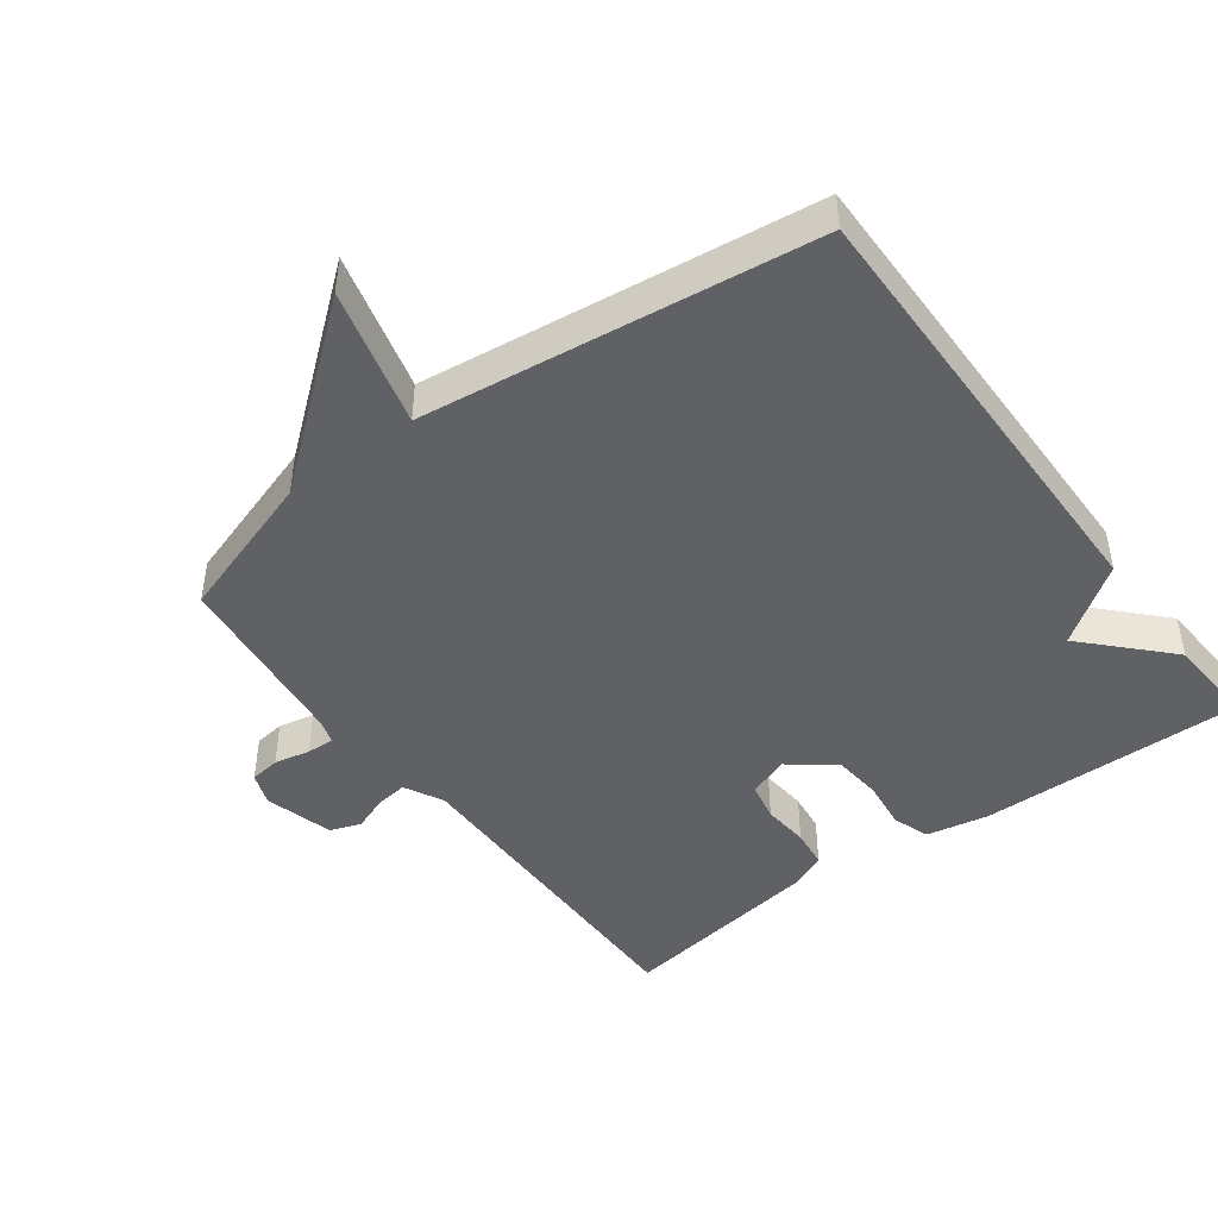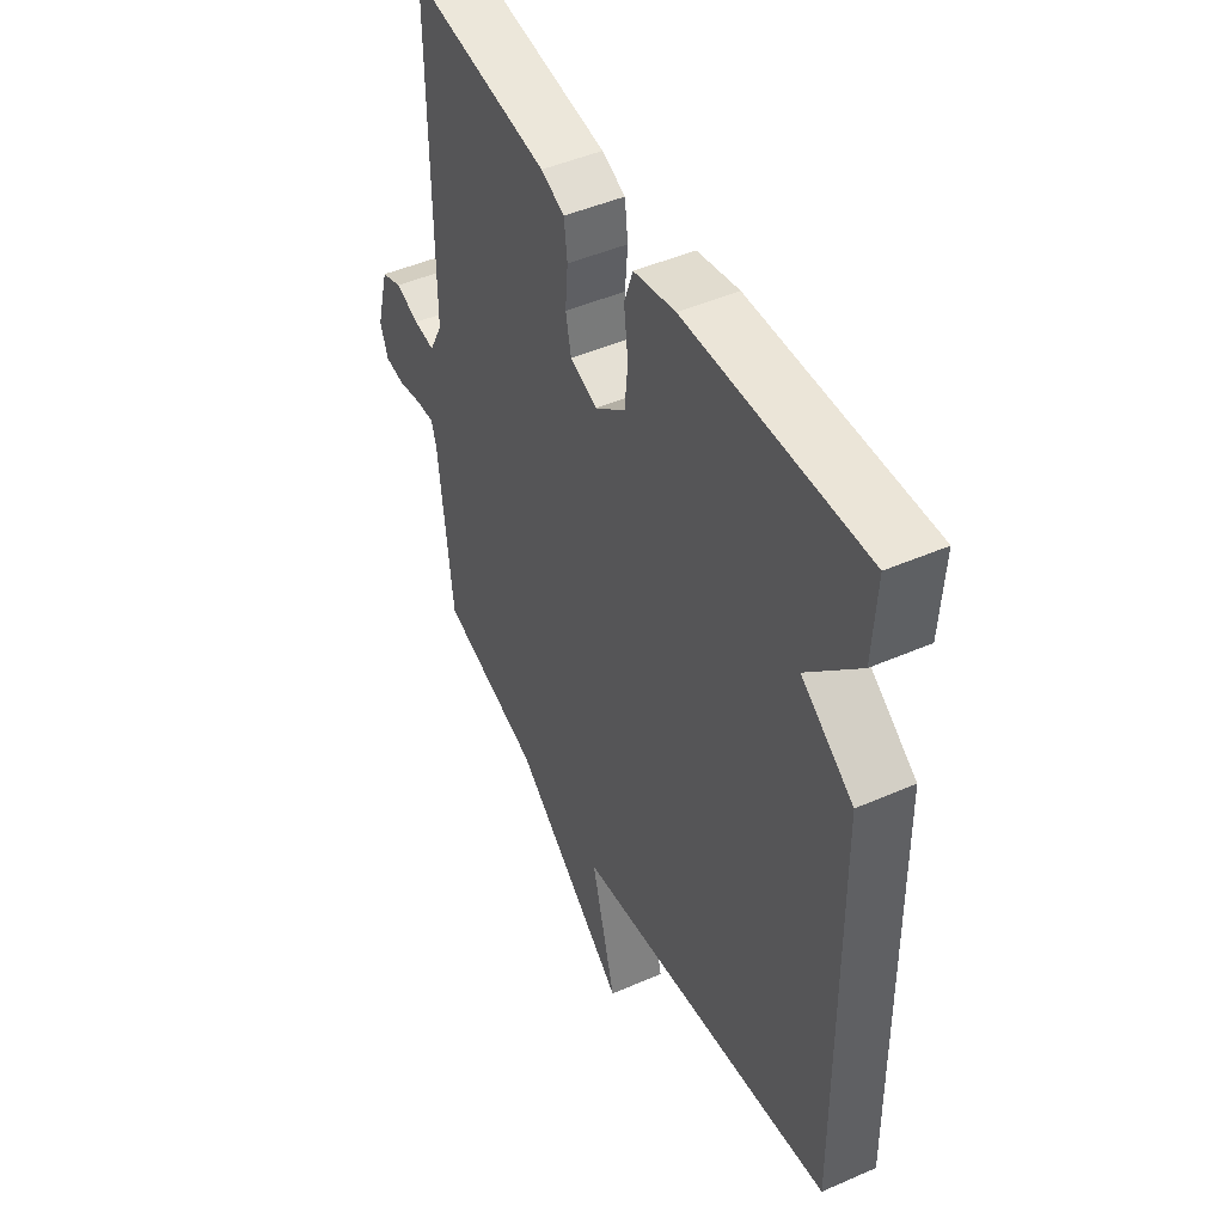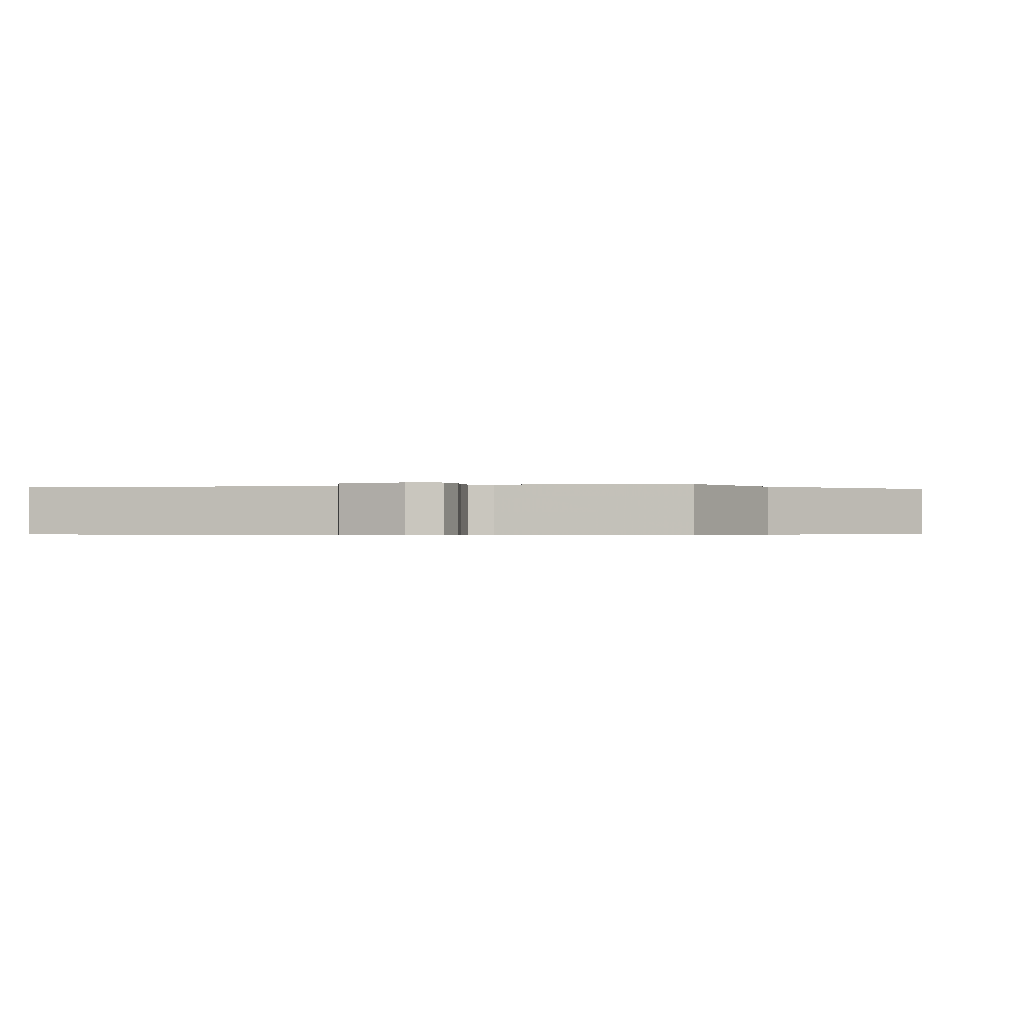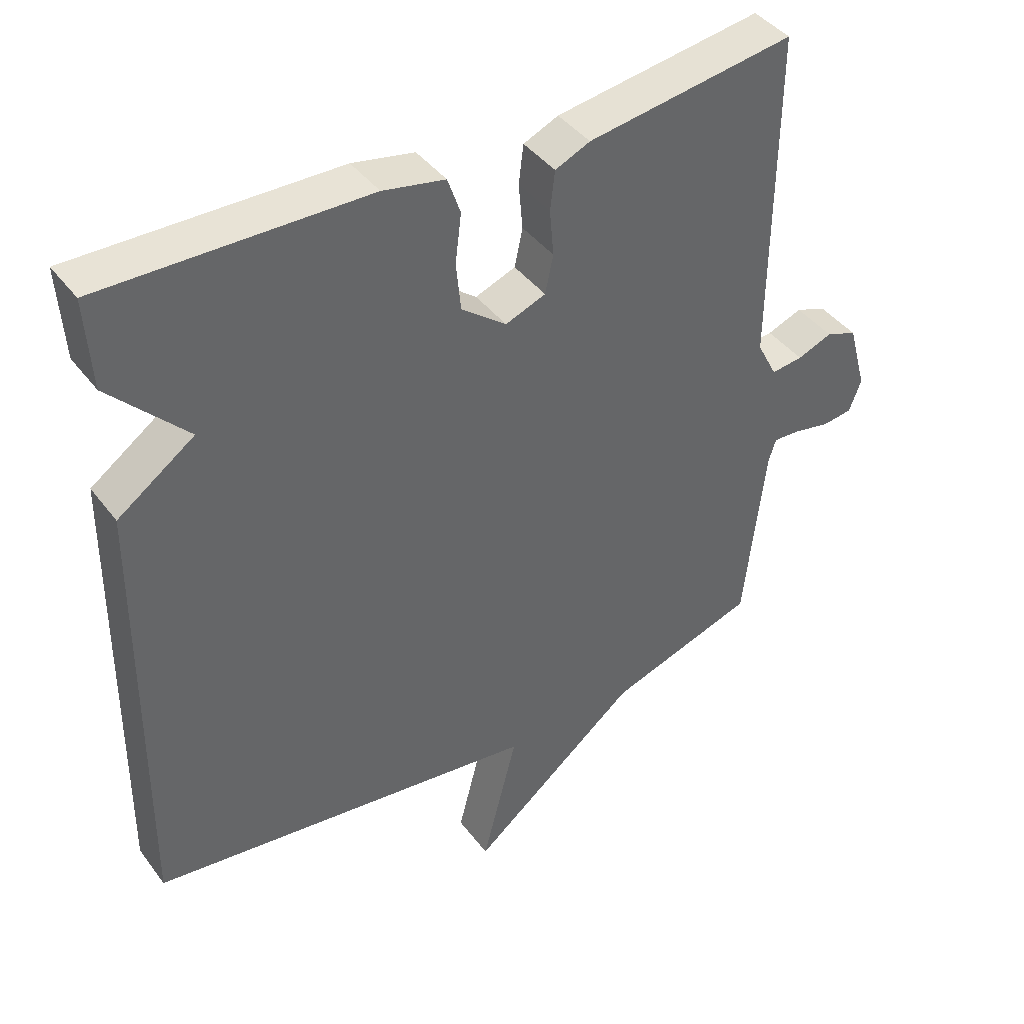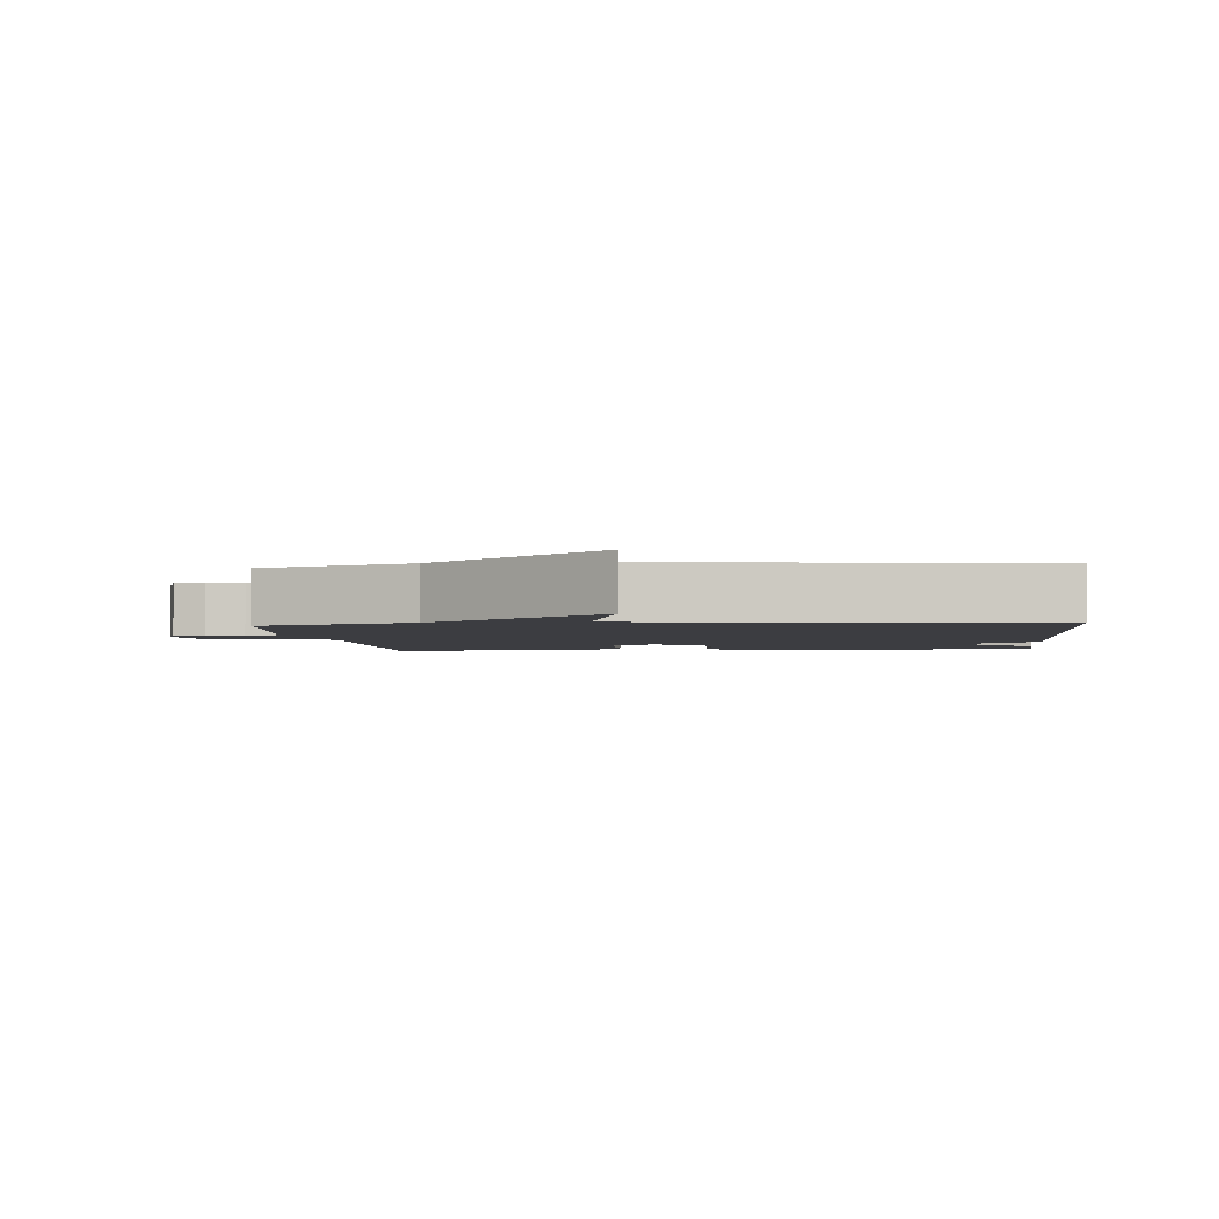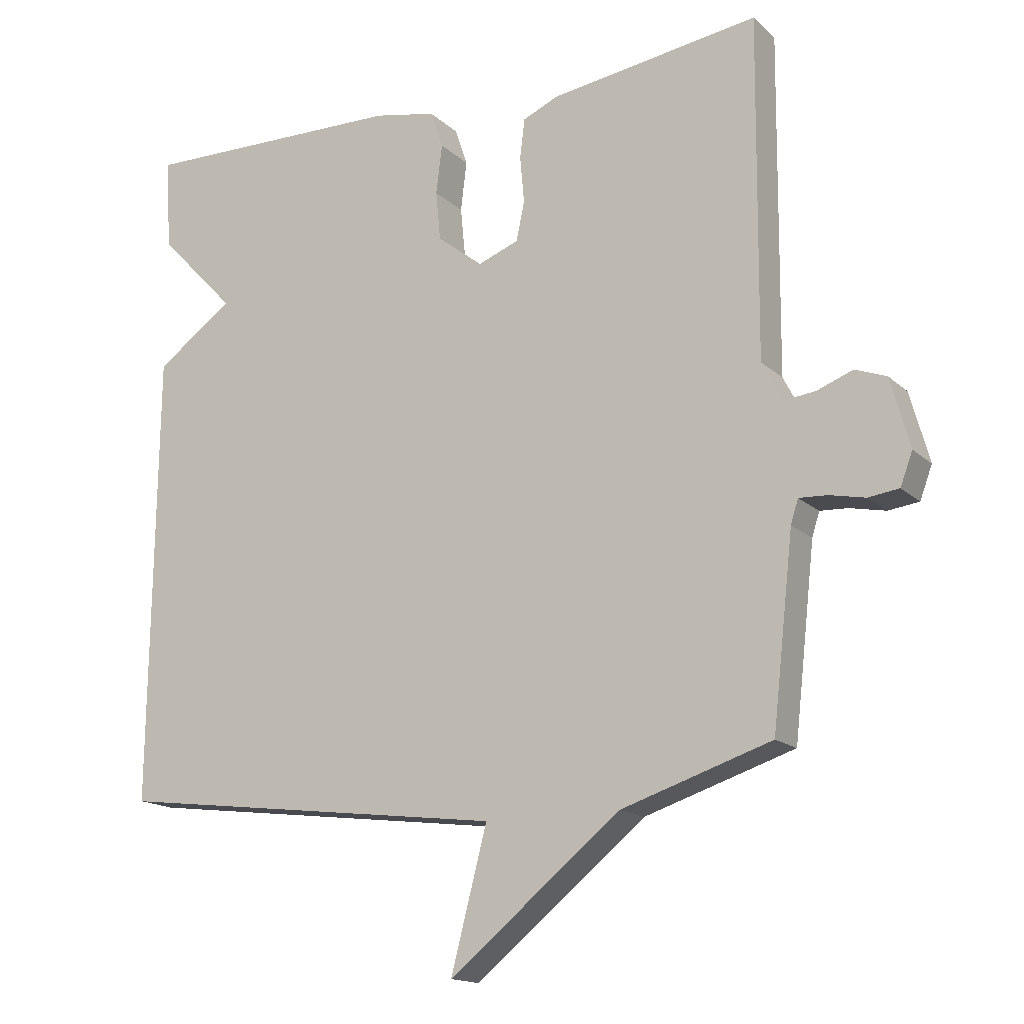
<metadata>
{"format":"obj","ext":"obj","renderer":"f3d","projection":"perspective","resolution":1024,"background":"white","views":[{"elev":-45.5,"azim":-143.4,"up":"+Y"},{"elev":46.7,"azim":-116.4,"up":"+Z"},{"elev":-0.4,"azim":104.6,"up":"+Y"},{"elev":41.7,"azim":-33.7,"up":"+Z"},{"elev":-2.7,"azim":-174.3,"up":"+Y"},{"elev":-15.7,"azim":29.7,"up":"+Z"}]}
</metadata>
<code>
v 0.5 0.07 0.5
v 0.496 0.07 0.002
v 0.526 0.07 -0.056
v 0.573 0.07 -0.05
v 0.625 0.07 -0.03
v 0.671 0.07 -0.047
v 0.699 0.07 -0.149
v 0.681 0.07 -0.197
v 0.636 0.07 -0.203
v 0.583 0.07 -0.192
v 0.542 0.07 -0.19
v 0.531 0.07 -0.225
v 0.5 0.07 -0.5
v 0.28 0.07 -0.572
v 0.027 0.07 -0.777
v 0.08 0.07 -0.572
v -0.5 0.07 -0.5
v -0.492 0.07 0.166
v -0.378 0.07 0.247
v -0.492 0.07 0.366
v -0.5 0.07 0.5
v -0.109 0.07 0.494
v -0.017 0.07 0.476
v 0.002 0.07 0.421
v -0.007 0.07 0.348
v 0 0.07 0.276
v 0.067 0.07 0.224
v 0.127 0.07 0.247
v 0.139 0.07 0.304
v 0.133 0.07 0.373
v 0.14 0.07 0.431
v 0.192 0.07 0.454
v 0.5 0 0.5
v 0.496 0 0.002
v 0.526 0 -0.056
v 0.573 0 -0.05
v 0.625 0 -0.03
v 0.671 0 -0.047
v 0.699 0 -0.149
v 0.681 0 -0.197
v 0.636 0 -0.203
v 0.583 0 -0.192
v 0.542 0 -0.19
v 0.531 0 -0.225
v 0.5 0 -0.5
v 0.28 0 -0.572
v 0.027 0 -0.777
v 0.08 0 -0.572
v -0.5 0 -0.5
v -0.492 0 0.166
v -0.378 0 0.247
v -0.492 0 0.366
v -0.5 0 0.5
v -0.109 0 0.494
v -0.017 0 0.476
v 0.002 0 0.421
v -0.007 0 0.348
v 0 0 0.276
v 0.067 0 0.224
v 0.127 0 0.247
v 0.139 0 0.304
v 0.133 0 0.373
v 0.14 0 0.431
v 0.192 0 0.454
f 32 1 2
f 31 32 2
f 30 31 2
f 29 30 2
f 28 29 2 3
f 27 28 3
f 23 24 25
f 22 23 25
f 21 22 25
f 20 21 25
f 19 20 25
f 19 25 26
f 18 19 26
f 17 18 26
f 16 17 26
f 14 15 16
f 16 26 27
f 14 16 27
f 13 14 27
f 12 13 27
f 8 9 10
f 7 8 10
f 6 7 10
f 5 6 10
f 4 5 10
f 3 4 10 11
f 3 11 12 27
f 34 33 64
f 34 64 63
f 34 63 62
f 34 62 61
f 35 34 61 60
f 35 60 59
f 57 56 55
f 57 55 54
f 57 54 53
f 57 53 52
f 57 52 51
f 58 57 51
f 58 51 50
f 58 50 49
f 58 49 48
f 48 47 46
f 59 58 48
f 59 48 46
f 59 46 45
f 59 45 44
f 42 41 40
f 42 40 39
f 42 39 38
f 42 38 37
f 42 37 36
f 43 42 36 35
f 59 44 43 35
f 1 33 34 2
f 2 34 35 3
f 3 35 36 4
f 4 36 37 5
f 5 37 38 6
f 6 38 39 7
f 7 39 40 8
f 8 40 41 9
f 9 41 42 10
f 10 42 43 11
f 11 43 44 12
f 12 44 45 13
f 13 45 46 14
f 14 46 47 15
f 15 47 48 16
f 16 48 49 17
f 17 49 50 18
f 18 50 51 19
f 19 51 52 20
f 20 52 53 21
f 21 53 54 22
f 22 54 55 23
f 23 55 56 24
f 24 56 57 25
f 25 57 58 26
f 26 58 59 27
f 27 59 60 28
f 28 60 61 29
f 29 61 62 30
f 30 62 63 31
f 31 63 64 32
f 32 64 33 1

</code>
